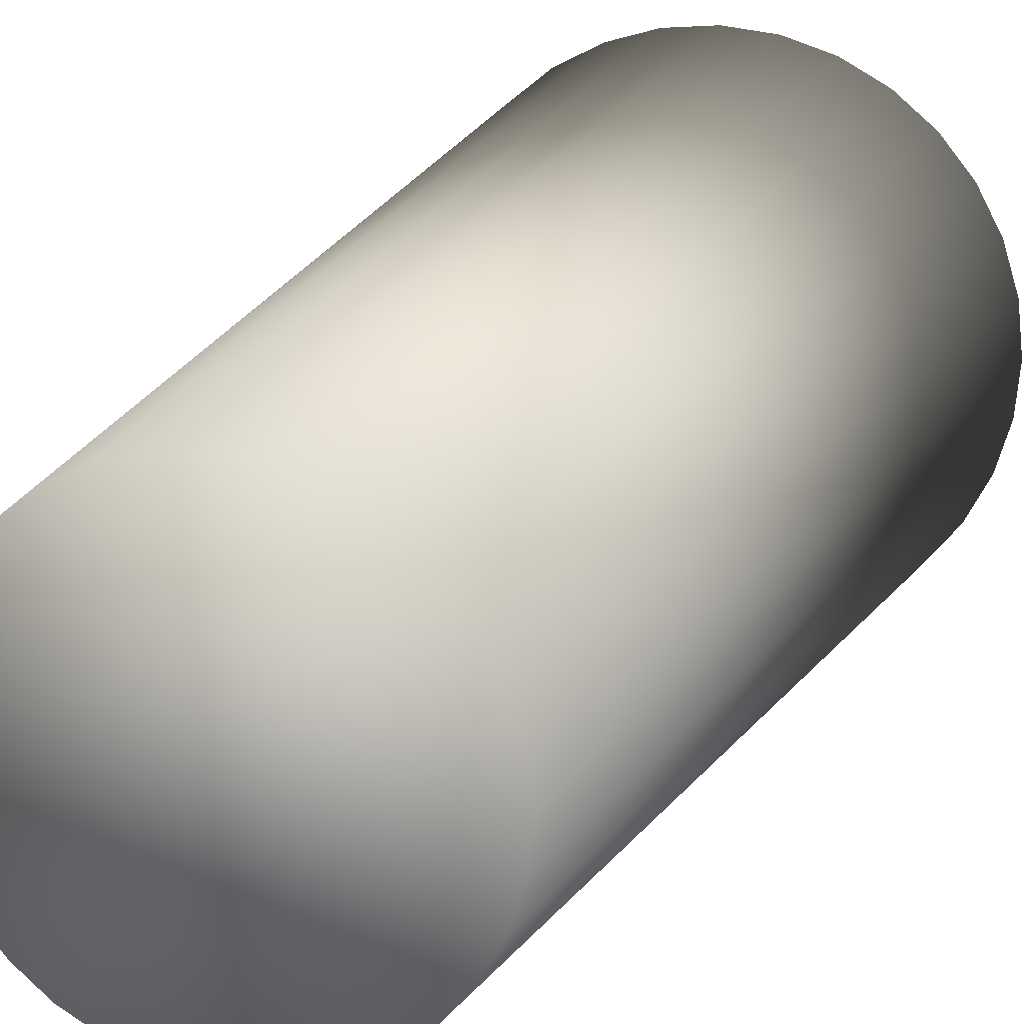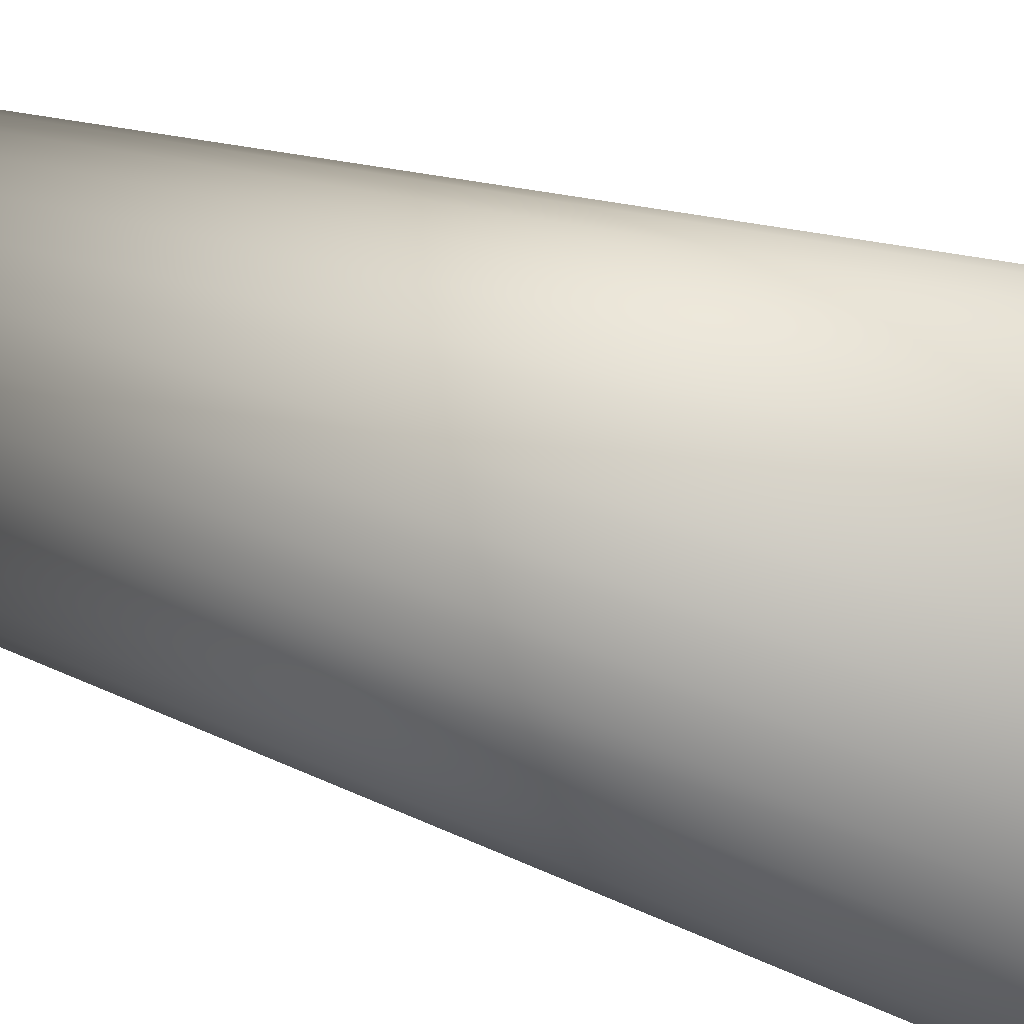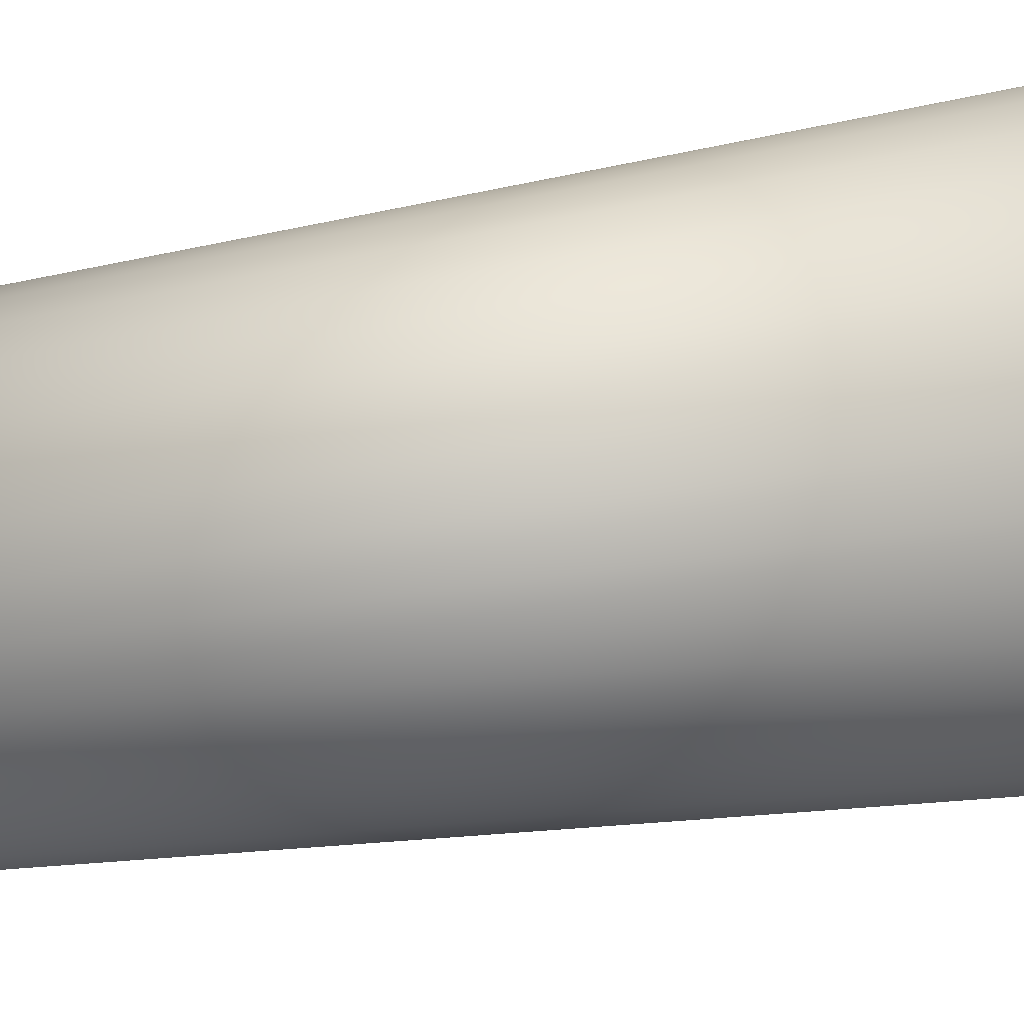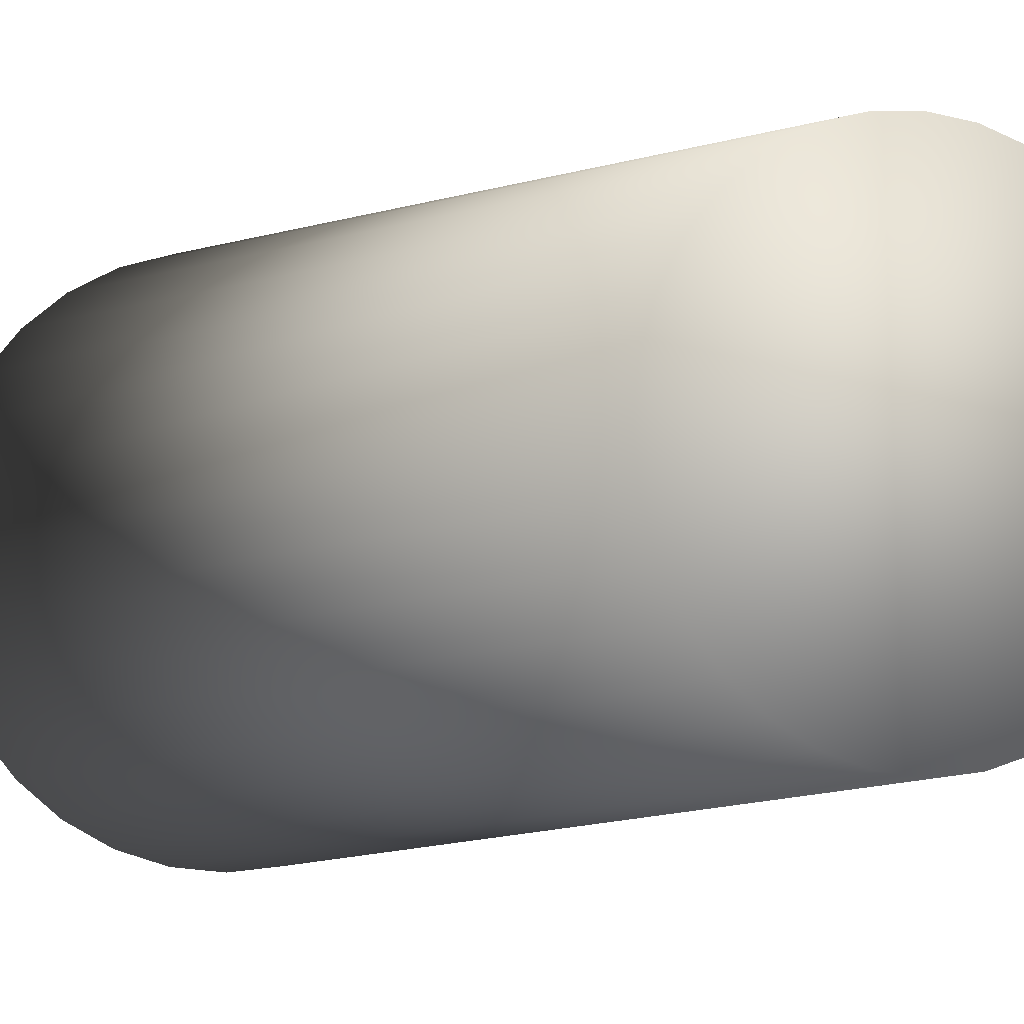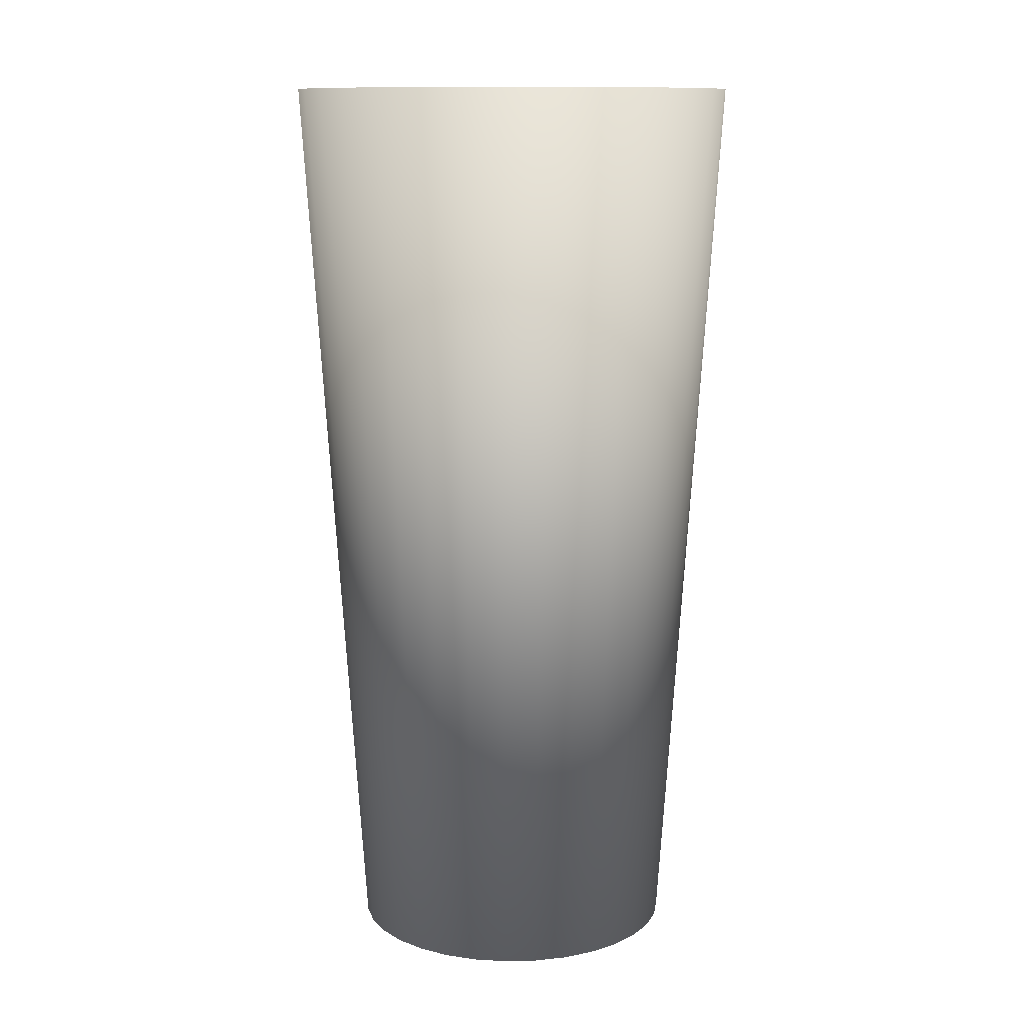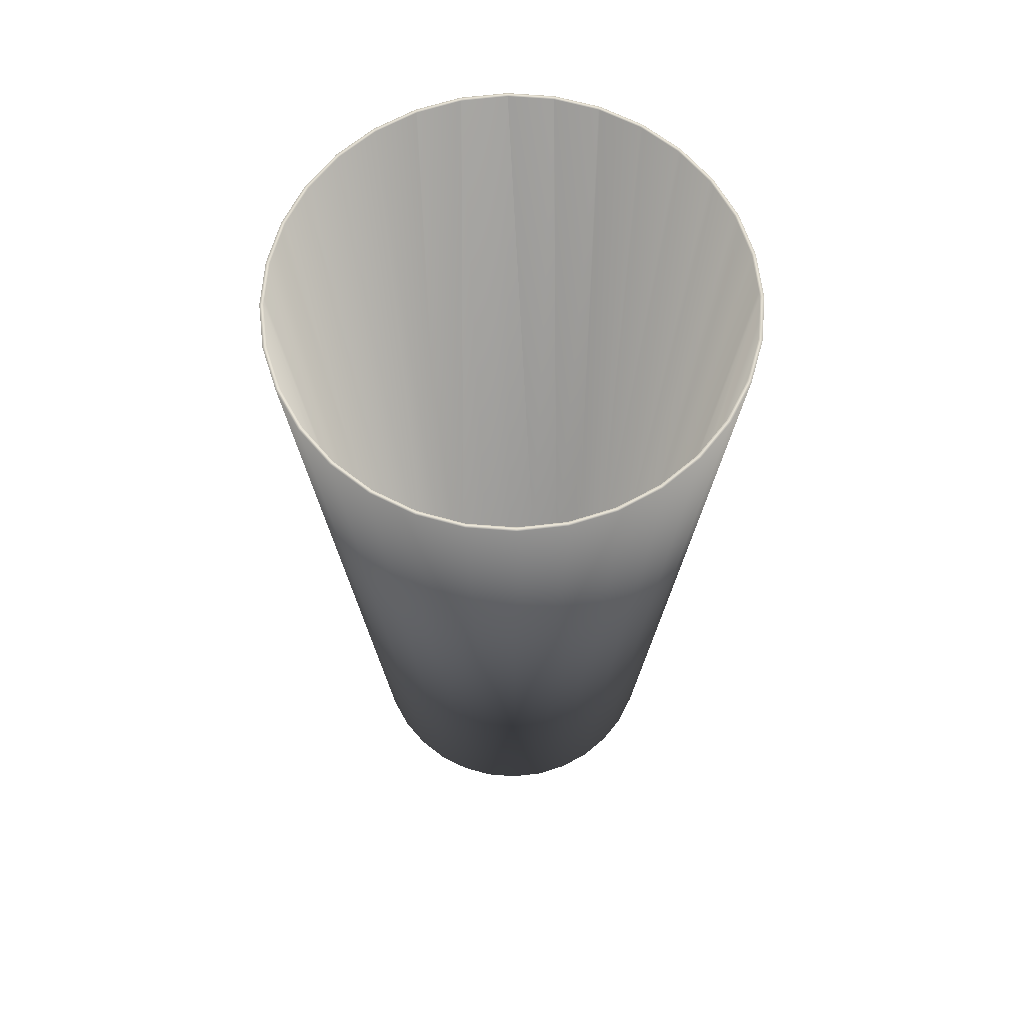
<metadata>
{"format":"obj","ext":"obj","renderer":"f3d","projection":"perspective","resolution":1024,"background":"white","views":[{"elev":17.4,"azim":18.8,"up":"+Z"},{"elev":27.4,"azim":121.1,"up":"+Z"},{"elev":67.3,"azim":81.8,"up":"+Z"},{"elev":-4.9,"azim":-26.7,"up":"+Z"},{"elev":11.6,"azim":92.6,"up":"+Y"},{"elev":65.6,"azim":-91.1,"up":"+Y"}]}
</metadata>
<code>
o Cylinder_Cylinder.003
v 0 0.4315 -0.1063
v 0.02074 0.4315 -0.1043
v 0.01526 0.000391 -0.07671
v 0 0.000391 -0.07821
v 0.04069 0.4315 -0.09824
v 0.02993 0.000391 -0.07226
v 0.05908 0.4315 -0.08841
v 0.04345 0.000391 -0.06503
v 0.07519 0.4315 -0.07519
v 0.0553 0.000391 -0.0553
v 0.08841 0.4315 -0.05908
v 0.06503 0.000391 -0.04345
v 0.09824 0.4315 -0.04069
v 0.07226 0.000391 -0.02993
v 0.1043 0.4315 -0.02074
v 0.07671 0.000391 -0.01526
v 0.1063 0.4315 0
v 0.07821 0.000391 0
v 0.1043 0.4315 0.02074
v 0.07671 0.000391 0.01526
v 0.09824 0.4315 0.04069
v 0.07226 0.000391 0.02993
v 0.08841 0.4315 0.05908
v 0.06503 0.000391 0.04345
v 0.07519 0.4315 0.07519
v 0.0553 0.000391 0.0553
v 0.05908 0.4315 0.08841
v 0.04345 0.000391 0.06503
v 0.04069 0.4315 0.09824
v 0.02993 0.000391 0.07226
v 0.02074 0.4315 0.1043
v 0.01526 0.000391 0.07671
v 0 0.4315 0.1063
v 0 0.000391 0.07821
v -0.02074 0.4315 0.1043
v -0.01526 0.000391 0.07671
v -0.04069 0.4315 0.09824
v -0.02993 0.000391 0.07226
v -0.05908 0.4315 0.08841
v -0.04345 0.000391 0.06503
v -0.07519 0.4315 0.07519
v -0.0553 0.000391 0.0553
v -0.08841 0.4315 0.05908
v -0.06503 0.000391 0.04345
v -0.09824 0.4315 0.04069
v -0.07226 0.000391 0.02993
v -0.1043 0.4315 0.02074
v -0.07671 0.000391 0.01526
v -0.1063 0.4315 -0
v -0.07821 0.000391 -0
v -0.1043 0.4315 -0.02074
v -0.07671 0.000391 -0.01526
v -0.09824 0.4315 -0.04069
v -0.07226 0.000391 -0.02993
v -0.08841 0.4315 -0.05908
v -0.06503 0.000391 -0.04345
v -0.07519 0.4315 -0.07519
v -0.0553 0.000391 -0.0553
v -0.05908 0.4315 -0.08841
v -0.04345 0.000391 -0.06503
v -0.04069 0.4315 -0.09824
v -0.02993 0.000391 -0.07226
v 0 0.4315 -0.1046
v 0.002657 0.4315 -0.1043
v -0.02074 0.4315 -0.1043
v -0.002657 0.4315 -0.1043
v -0.03165 0.4315 -0.09913
v -0.0204 0.4315 -0.1025
v 0.0117 0.4315 -0.1034
v -0.03458 0.4315 -0.09824
v 0.0204 0.4315 -0.1025
v 0.03458 0.4315 -0.09824
v -0.05447 0.4315 -0.08887
v -0.04001 0.4315 -0.0966
v 0.03608 0.4315 -0.09779
v -0.05532 0.4315 -0.08841
v 0.05532 0.4315 -0.08841
v 0.04001 0.4315 -0.0966
v -0.07201 0.4315 -0.0755
v -0.05809 0.4315 -0.08693
v 0.0559 0.4315 -0.0881
v -0.0724 0.4315 -0.07519
v 0.0724 0.4315 -0.07519
v 0.05809 0.4315 -0.08693
v -0.08592 0.4315 -0.05932
v -0.07393 0.4315 -0.07393
v 0.07269 0.4315 -0.07494
v -0.08612 0.4315 -0.05908
v 0.08612 0.4315 -0.05908
v 0.07393 0.4315 -0.07393
v -0.09612 0.4315 -0.0409
v -0.08693 0.4315 -0.05809
v 0.08629 0.4315 -0.05887
v -0.09623 0.4315 -0.04069
v 0.09623 0.4315 -0.04069
v 0.08693 0.4315 -0.05809
v -0.1024 0.4315 -0.02093
v -0.0966 0.4315 -0.04001
v 0.09633 0.4315 -0.0405
v -0.1024 0.4315 -0.02074
v 0.1024 0.4315 -0.02074
v 0.0966 0.4315 -0.04001
v -0.1045 0.4315 -0.000177
v -0.1025 0.4315 -0.0204
v 0.1025 0.4315 -0.02057
v -0.1046 0.4315 -0
v 0.1046 0.4315 0
v 0.1025 0.4315 -0.0204
v -0.1025 0.4315 0.0204
v -0.1025 0.4315 0.02057
v 0.1045 0.4315 0.000177
v -0.1024 0.4315 0.02074
v 0.1025 0.4315 0.0204
v 0.1024 0.4315 0.02074
v -0.0966 0.4315 0.04001
v -0.09633 0.4315 0.0405
v 0.1024 0.4315 0.02093
v -0.09623 0.4315 0.04069
v 0.0966 0.4315 0.04001
v 0.09623 0.4315 0.04069
v -0.08693 0.4315 0.05809
v -0.08629 0.4315 0.05887
v 0.09612 0.4315 0.0409
v -0.08612 0.4315 0.05908
v 0.08693 0.4315 0.05809
v 0.08612 0.4315 0.05908
v -0.07393 0.4315 0.07393
v -0.07269 0.4315 0.07494
v 0.08592 0.4315 0.05932
v -0.0724 0.4315 0.07519
v 0.07393 0.4315 0.07393
v 0.0724 0.4315 0.07519
v -0.05809 0.4315 0.08693
v -0.0559 0.4315 0.0881
v 0.07201 0.4315 0.0755
v -0.05532 0.4315 0.08841
v 0.05809 0.4315 0.08693
v 0.05532 0.4315 0.08841
v -0.04001 0.4315 0.0966
v -0.03608 0.4315 0.09779
v 0.05447 0.4315 0.08887
v -0.03458 0.4315 0.09824
v 0.04001 0.4315 0.0966
v 0.03458 0.4315 0.09824
v -0.0204 0.4315 0.1025
v -0.0117 0.4315 0.1034
v 0.03165 0.4315 0.09913
v -0.002657 0.4315 0.1043
v 0.0204 0.4315 0.1025
v 0.002657 0.4315 0.1043
v 0 0.4315 0.1046
v -0.01526 0.000391 -0.07671
v 0.01503 0.009524 -0.07554
v 0 0.009524 -0.07702
v 0.02948 0.009524 -0.07116
v 0.04279 0.009524 -0.06404
v 0.05446 0.009524 -0.05446
v 0.06404 0.009524 -0.04279
v 0.07116 0.009524 -0.02948
v 0.07554 0.009524 -0.01503
v 0.07702 0.009524 0
v 0.07554 0.009524 0.01503
v 0.07116 0.009524 0.02948
v 0.06404 0.009524 0.04279
v 0.05446 0.009524 0.05446
v 0.04279 0.009524 0.06404
v 0.02948 0.009524 0.07116
v 0.01503 0.009524 0.07554
v 0 0.009524 0.07702
v -0.01503 0.009524 0.07554
v -0.02948 0.009524 0.07116
v -0.04279 0.009524 0.06404
v -0.05446 0.009524 0.05446
v -0.06404 0.009524 0.04279
v -0.07116 0.009524 0.02948
v -0.07554 0.009524 0.01503
v -0.07702 0.009524 -0
v -0.07554 0.009524 -0.01503
v -0.07116 0.009524 -0.02948
v -0.06404 0.009524 -0.04279
v -0.05446 0.009524 -0.05446
v -0.04279 0.009524 -0.06404
v -0.02948 0.009524 -0.07116
v -0.01503 0.009524 -0.07554
f 1 2 3 4
f 2 5 6 3
f 5 7 8 6
f 7 9 10 8
f 10 9 11 12
f 12 11 13 14
f 14 13 15 16
f 16 15 17 18
f 17 19 20 18
f 19 21 22 20
f 21 23 24 22
f 23 25 26 24
f 26 25 27 28
f 28 27 29 30
f 30 29 31 32
f 32 31 33 34
f 33 35 36 34
f 35 37 38 36
f 37 39 40 38
f 39 41 42 40
f 42 41 43 44
f 44 43 45 46
f 46 45 47 48
f 48 47 49 50
f 49 51 52 50
f 51 53 54 52
f 53 55 56 54
f 55 57 58 56
f 58 57 59 60
f 60 59 61 62
f 1 63 64 2
f 1 65 66 63
f 65 61 67 68
f 68 66 65
f 2 64 69
f 67 61 70
f 2 71 72 5
f 2 69 71
f 61 59 73 74
f 74 70 61
f 75 5 72
f 59 76 73
f 77 7 5 78
f 5 75 78
f 59 57 79 80
f 80 76 59
f 81 7 77
f 57 82 79
f 83 9 7 84
f 7 81 84
f 57 55 85 86
f 86 82 57
f 87 9 83
f 55 88 85
f 89 11 9 90
f 9 87 90
f 55 53 91 92
f 92 88 55
f 93 11 89
f 53 94 91
f 95 13 11 96
f 11 93 96
f 53 51 97 98
f 98 94 53
f 99 13 95
f 51 100 97
f 101 15 13 102
f 13 99 102
f 51 49 103 104
f 104 100 51
f 105 15 101
f 49 106 103
f 107 17 15 108
f 15 105 108
f 47 109 106 49
f 47 110 109
f 111 17 107
f 47 112 110
f 19 17 111 113
f 113 114 19
f 45 115 112 47
f 45 116 115
f 117 19 114
f 45 118 116
f 21 19 117 119
f 119 120 21
f 43 121 118 45
f 43 122 121
f 123 21 120
f 43 124 122
f 23 21 123 125
f 125 126 23
f 41 127 124 43
f 41 128 127
f 129 23 126
f 41 130 128
f 25 23 129 131
f 131 132 25
f 39 133 130 41
f 39 134 133
f 135 25 132
f 39 136 134
f 27 25 135 137
f 137 138 27
f 37 139 136 39
f 37 140 139
f 141 27 138
f 37 142 140
f 29 27 141 143
f 143 144 29
f 35 145 142 37
f 35 146 145
f 147 29 144
f 35 148 146
f 31 29 147 149
f 149 150 31
f 33 151 148 35
f 33 31 150 151
f 1 4 152 65
f 62 61 65 152
f 4 3 152
f 3 62 152
f 3 6 62
f 6 60 62
f 6 8 60
f 8 58 60
f 8 10 58
f 10 56 58
f 10 12 56
f 12 54 56
f 12 14 54
f 14 52 54
f 14 16 52
f 16 50 52
f 16 18 50
f 18 48 50
f 18 20 48
f 20 46 48
f 20 22 46
f 22 44 46
f 22 24 44
f 24 42 44
f 24 26 42
f 26 40 42
f 26 28 40
f 28 38 40
f 28 30 38
f 30 36 38
f 30 32 36
f 32 34 36
f 153 71 69 64
f 63 154 153 64
f 155 75 72 71
f 155 78 75
f 71 153 155
f 156 81 77 155
f 156 84 81
f 77 78 155
f 157 87 83 156
f 157 90 87
f 83 84 156
f 157 96 93 89
f 157 158 96
f 89 90 157
f 158 159 102 99
f 95 96 158 99
f 159 160 108 105
f 105 101 159
f 101 102 159
f 107 108 160 161
f 162 111 107 161
f 162 113 111
f 163 114 113 162
f 163 117 114
f 163 119 117
f 164 120 119 163
f 164 123 120
f 164 125 123
f 165 129 126 125
f 125 164 165
f 165 131 129
f 165 166 135 132
f 132 131 165
f 166 137 135
f 166 143 141 138
f 138 137 166
f 166 167 143
f 167 147 144 143
f 167 168 149 147
f 168 151 150 149
f 168 169 151
f 170 146 148 151
f 170 145 146
f 151 169 170
f 171 139 140 142
f 145 170 171 142
f 172 134 136 171
f 172 133 134
f 136 139 171
f 173 128 130 172
f 173 127 128
f 130 133 172
f 173 122 124 127
f 173 174 121 122
f 174 175 115 116
f 116 118 174
f 118 121 174
f 175 176 109 110
f 110 112 175
f 112 115 175
f 106 109 176 177
f 178 103 106 177
f 178 104 103
f 179 100 104 178
f 179 97 100
f 179 98 97
f 180 94 98 179
f 180 91 94
f 180 92 91
f 181 86 85 88
f 92 180 181 88
f 181 182 79 82
f 82 86 181
f 182 80 79
f 182 73 76 80
f 182 183 74 73
f 63 66 184 154
f 66 68 184
f 183 68 67 70
f 70 74 183
f 183 184 68
f 154 184 153
f 153 184 183
f 153 183 155
f 155 183 182
f 155 182 156
f 156 182 181
f 156 181 157
f 157 181 180
f 157 180 158
f 158 180 179
f 158 179 159
f 159 179 178
f 159 178 160
f 160 178 177
f 160 177 161
f 161 177 176
f 161 176 162
f 162 176 175
f 162 175 163
f 163 175 174
f 163 174 164
f 164 174 173
f 164 173 165
f 165 173 172
f 165 172 166
f 166 172 171
f 166 171 167
f 167 171 170
f 167 170 168
f 168 170 169

</code>
